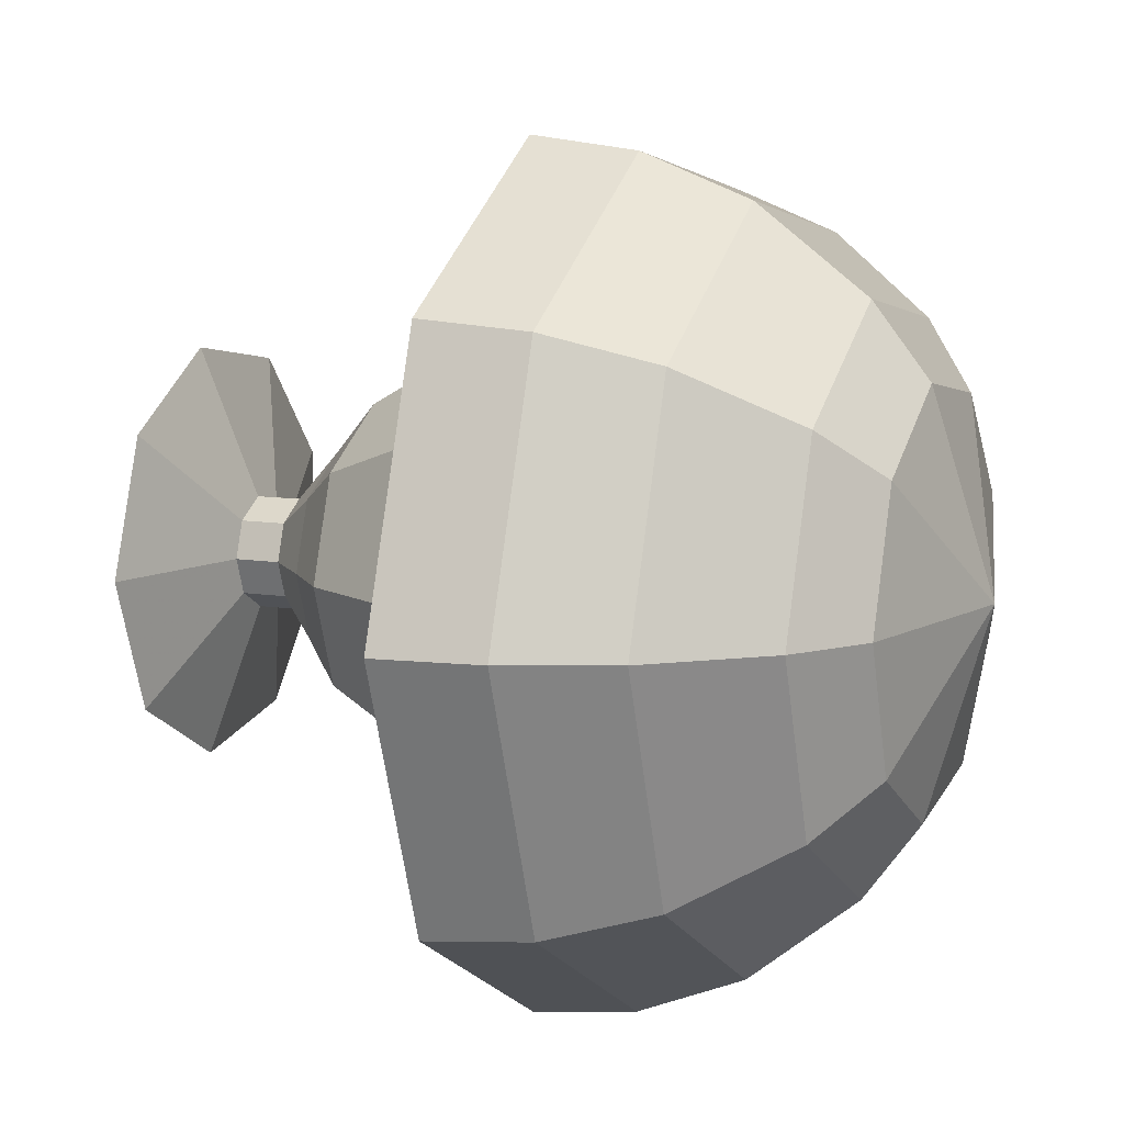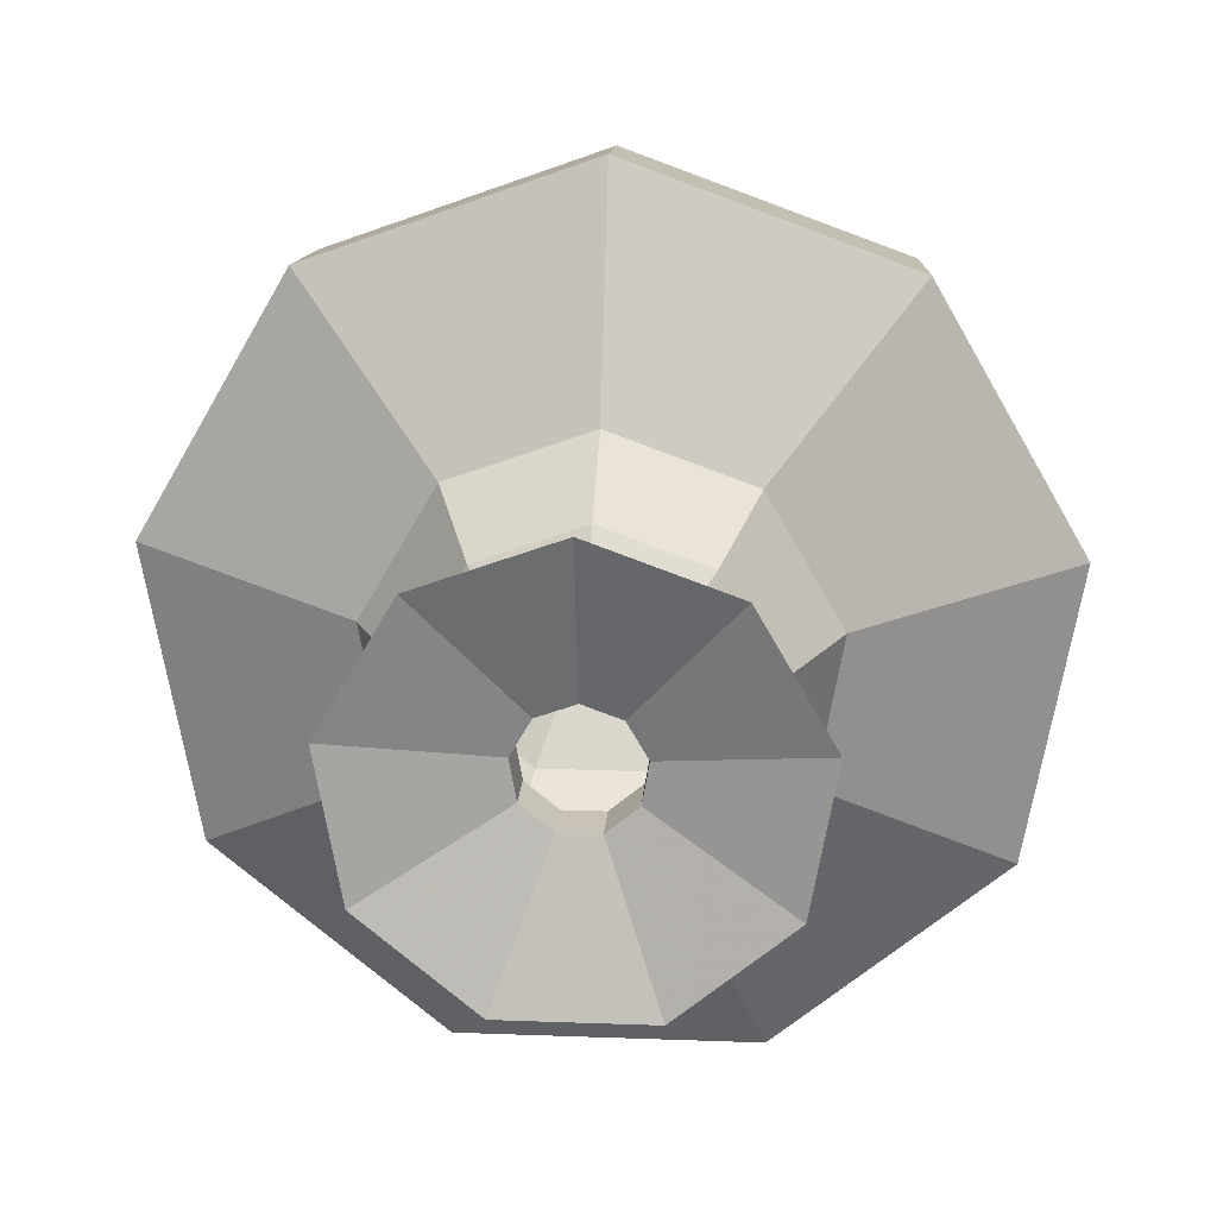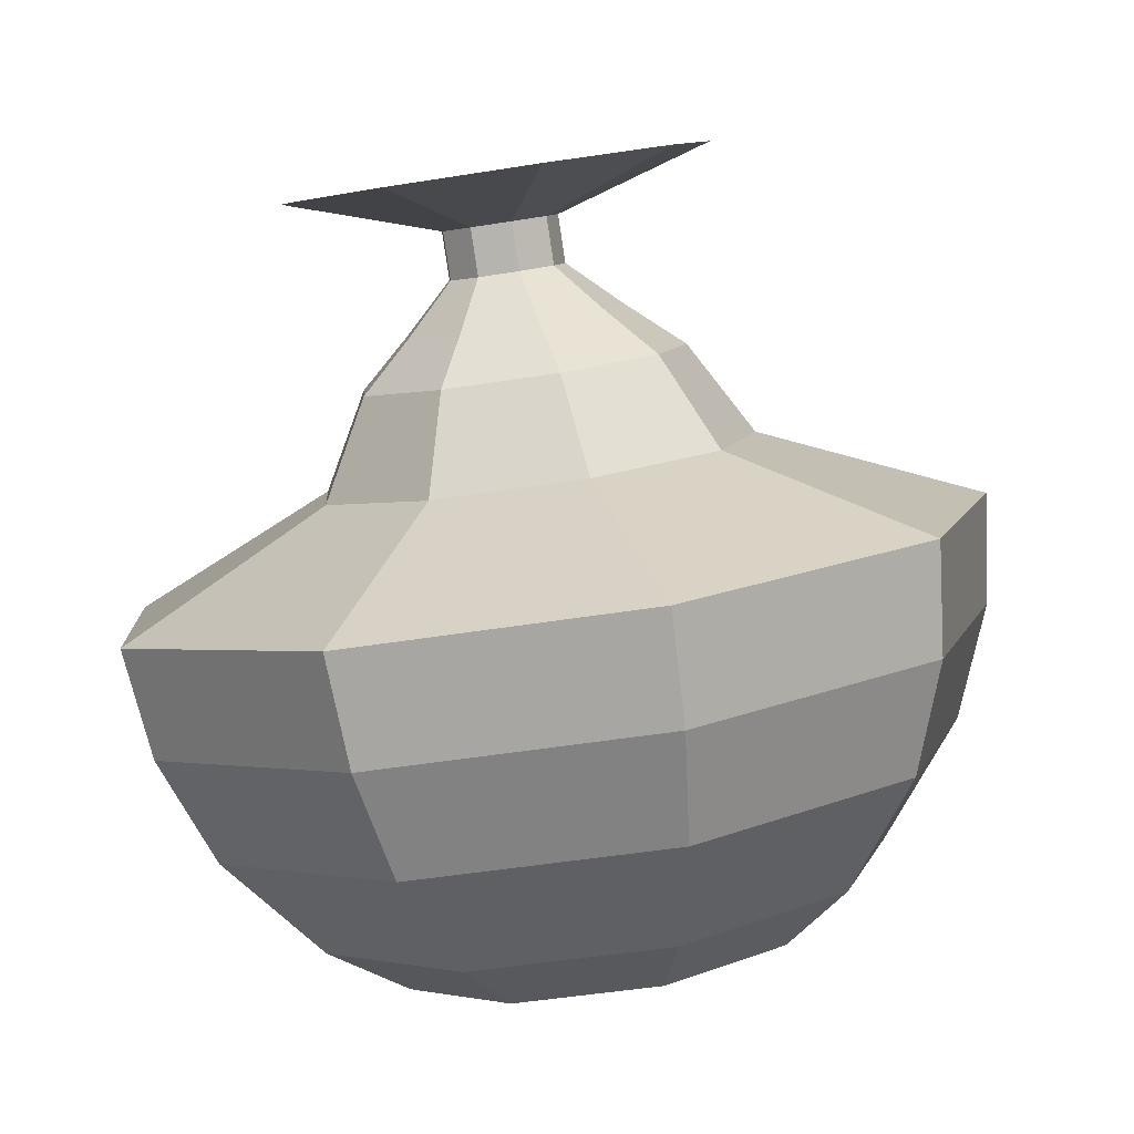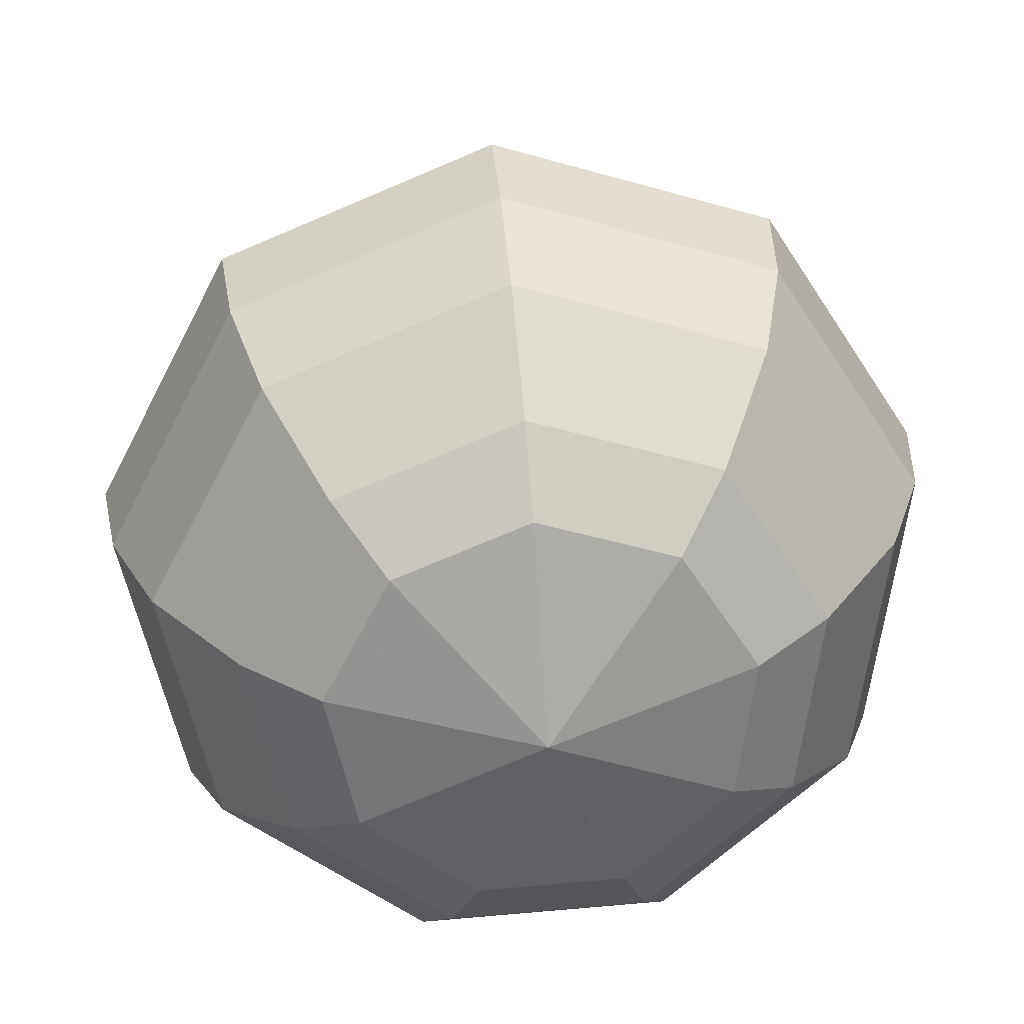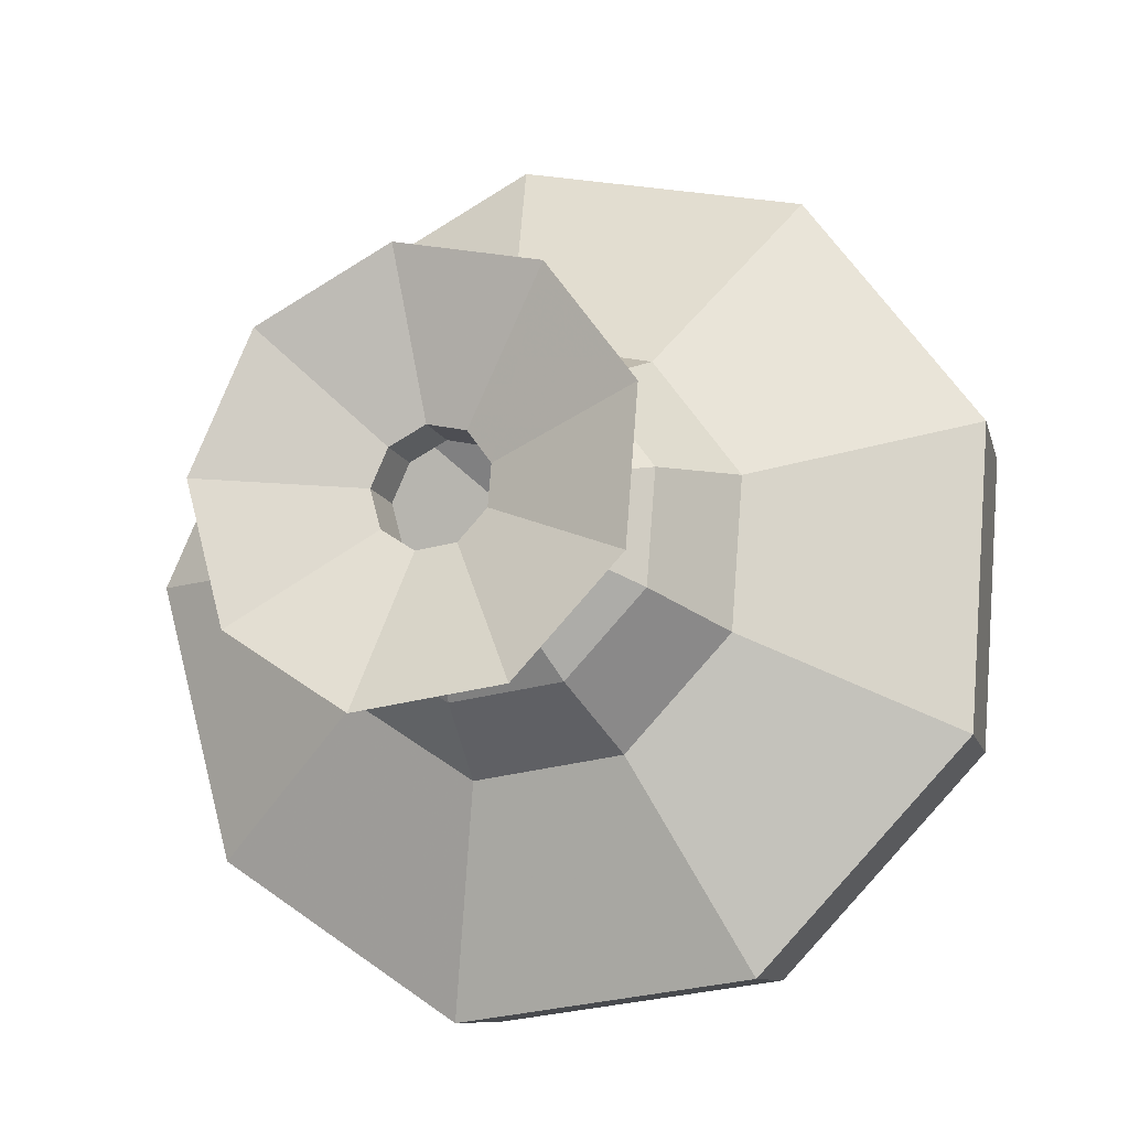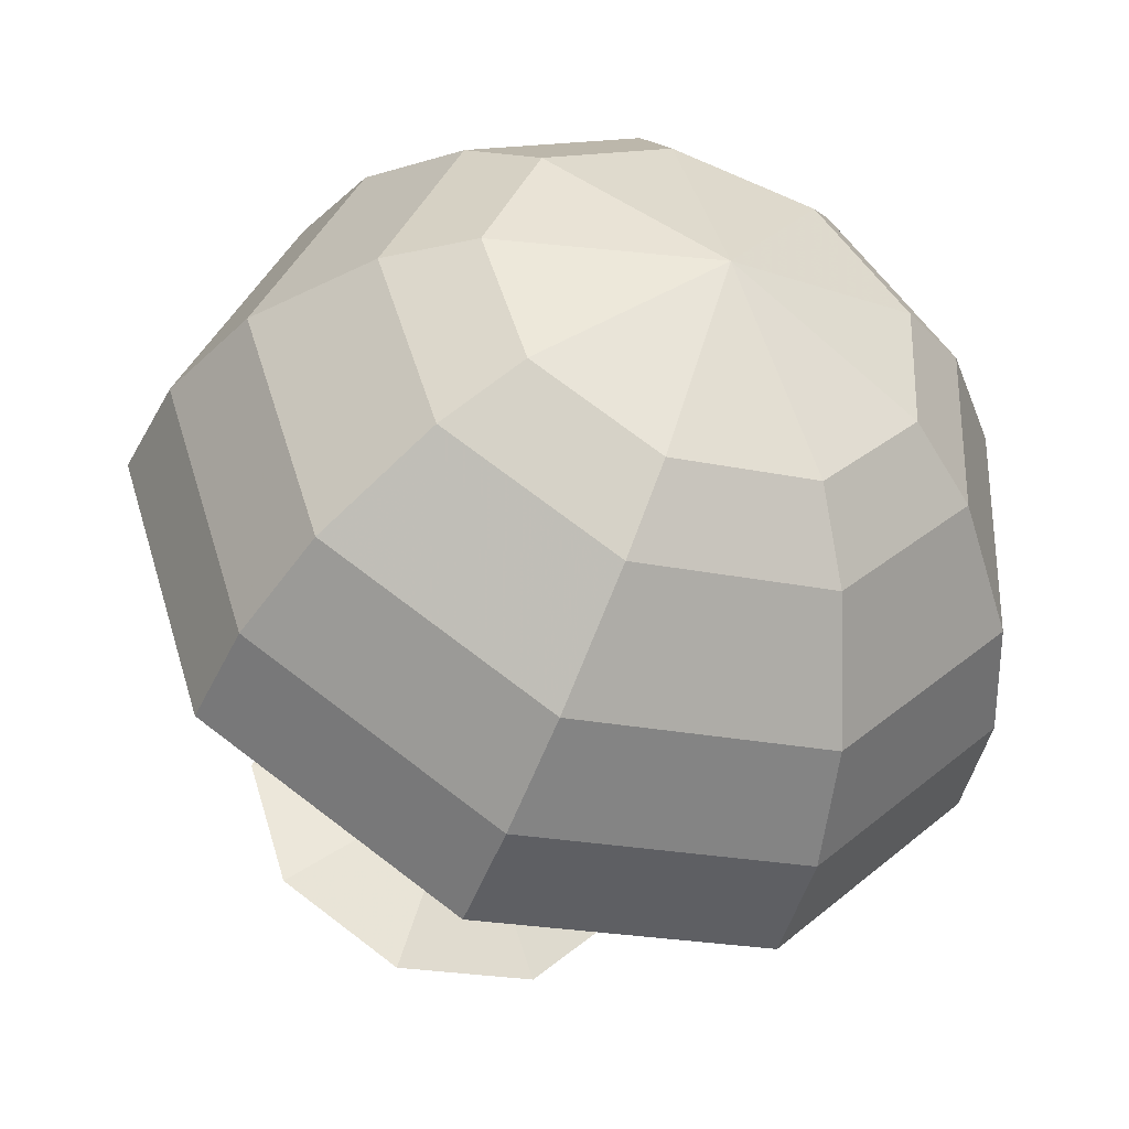
<metadata>
{"format":"obj","ext":"obj","renderer":"f3d","projection":"perspective","resolution":1024,"background":"white","views":[{"elev":61.3,"azim":94.3,"up":"+Y"},{"elev":1.9,"azim":-6.1,"up":"+Y"},{"elev":25.6,"azim":125.0,"up":"+Z"},{"elev":45.9,"azim":165.0,"up":"+Y"},{"elev":-34.4,"azim":11.0,"up":"+Y"},{"elev":-24.9,"azim":149.3,"up":"+Y"}]}
</metadata>
<code>
g tube1
v 245.1 140.2 140.1
v 243.2 138.7 139.3
v 240.8 138.8 138.9
v 238.8 140.3 139
v 238.3 142.7 139.7
v 239.5 144.8 140.6
v 241.8 145.5 141.2
v 244.1 144.7 141.4
v 245.4 142.6 140.9
v 245.1 140.2 140.1
v 242.9 141.8 139.4
v 242.4 141.4 139.1
v 241.7 141.4 139
v 241.2 141.8 139.1
v 241 142.5 139.2
v 241.4 143 139.5
v 242 143.2 139.7
v 242.6 143 139.7
v 243 142.4 139.6
v 242.9 141.8 139.4
v 243 142 138.6
v 242.5 141.6 138.4
v 241.9 141.6 138.3
v 241.3 142.1 138.3
v 241.2 142.7 138.5
v 241.5 143.3 138.7
v 242.1 143.5 138.9
v 242.8 143.2 138.9
v 243.1 142.7 138.8
v 243 142 138.6
v 243.9 141.8 137.8
v 243 141.1 137.4
v 241.7 141.1 137.2
v 240.7 141.9 137.3
v 240.5 143.1 137.6
v 241.1 144.2 138.1
v 242.2 144.6 138.4
v 243.4 144.1 138.5
v 244.1 143 138.2
v 243.9 141.8 137.8
v 244.9 141.6 137.1
v 243.5 140.5 136.4
v 241.6 140.5 136.1
v 240.1 141.7 136.2
v 239.7 143.5 136.7
v 240.6 145.1 137.4
v 242.4 145.7 137.9
v 244.2 145 138
v 245.2 143.4 137.7
v 244.9 141.6 137.1
v 246 141.7 135.5
v 244.1 140.1 134.7
v 241.6 140.2 134.3
v 239.6 141.8 134.4
v 239.1 144.2 135.1
v 240.3 146.3 136
v 242.6 147.1 136.7
v 245 146.2 136.8
v 246.3 144.1 136.4
v 246 141.7 135.5
v 249.5 140.3 134
v 245.8 137.2 132.3
v 240.7 137.3 131.4
v 236.7 140.6 131.8
v 235.7 145.4 133.1
v 238.1 149.6 134.9
v 242.8 151.2 136.2
v 247.6 149.4 136.6
v 250.2 145.1 135.7
v 249.5 140.3 134
v 249.6 141 132.2
v 246 138 130.6
v 241.1 138.1 129.8
v 237.2 141.2 130.1
v 236.2 145.9 131.4
v 238.5 150 133.1
v 243.1 151.5 134.4
v 247.7 149.8 134.7
v 250.3 145.6 133.9
v 249.6 141 132.2
v 249.3 141.9 130.5
v 246 139.3 129
v 241.6 139.4 128.3
v 238.2 142.2 128.5
v 237.3 146.3 129.7
v 239.4 150 131.2
v 243.4 151.3 132.4
v 247.6 149.8 132.7
v 249.9 146.1 131.9
v 249.3 141.9 130.5
v 248.3 143.2 128.7
v 245.8 141.2 127.6
v 242.4 141.3 127
v 239.8 143.4 127.2
v 239.1 146.6 128.1
v 240.7 149.4 129.3
v 243.8 150.4 130.2
v 247 149.2 130.4
v 248.7 146.4 129.8
v 248.3 143.2 128.7
v 247.3 144.2 127.8
v 245.5 142.7 127
v 243 142.7 126.6
v 241.1 144.3 126.8
v 240.6 146.6 127.4
v 241.7 148.7 128.3
v 244 149.4 128.9
v 246.3 148.6 129.1
v 247.6 146.5 128.6
v 247.3 144.2 127.8
v 244.3 146.3 127
v 244.3 146.3 127
v 244.3 146.3 127
v 244.3 146.3 127
v 244.3 146.3 127
v 244.3 146.3 127
v 244.3 146.3 127
v 244.3 146.3 127
v 244.3 146.3 127
v 244.3 146.3 127
f 1 2 12
f 12 11 1
f 2 3 13
f 13 12 2
f 3 4 14
f 14 13 3
f 4 5 15
f 15 14 4
f 5 6 16
f 16 15 5
f 6 7 17
f 17 16 6
f 7 8 18
f 18 17 7
f 8 9 19
f 19 18 8
f 9 10 20
f 20 19 9
f 11 12 22
f 22 21 11
f 12 13 23
f 23 22 12
f 13 14 24
f 24 23 13
f 14 15 25
f 25 24 14
f 15 16 26
f 26 25 15
f 16 17 27
f 27 26 16
f 17 18 28
f 28 27 17
f 18 19 29
f 29 28 18
f 19 20 30
f 30 29 19
f 21 22 32
f 32 31 21
f 22 23 33
f 33 32 22
f 23 24 34
f 34 33 23
f 24 25 35
f 35 34 24
f 25 26 36
f 36 35 25
f 26 27 37
f 37 36 26
f 27 28 38
f 38 37 27
f 28 29 39
f 39 38 28
f 29 30 40
f 40 39 29
f 31 32 42
f 42 41 31
f 32 33 43
f 43 42 32
f 33 34 44
f 44 43 33
f 34 35 45
f 45 44 34
f 35 36 46
f 46 45 35
f 36 37 47
f 47 46 36
f 37 38 48
f 48 47 37
f 38 39 49
f 49 48 38
f 39 40 50
f 50 49 39
f 41 42 52
f 52 51 41
f 42 43 53
f 53 52 42
f 43 44 54
f 54 53 43
f 44 45 55
f 55 54 44
f 45 46 56
f 56 55 45
f 46 47 57
f 57 56 46
f 47 48 58
f 58 57 47
f 48 49 59
f 59 58 48
f 49 50 60
f 60 59 49
f 51 52 62
f 62 61 51
f 52 53 63
f 63 62 52
f 53 54 64
f 64 63 53
f 54 55 65
f 65 64 54
f 55 56 66
f 66 65 55
f 56 57 67
f 67 66 56
f 57 58 68
f 68 67 57
f 58 59 69
f 69 68 58
f 59 60 70
f 70 69 59
f 61 62 72
f 72 71 61
f 62 63 73
f 73 72 62
f 63 64 74
f 74 73 63
f 64 65 75
f 75 74 64
f 65 66 76
f 76 75 65
f 66 67 77
f 77 76 66
f 67 68 78
f 78 77 67
f 68 69 79
f 79 78 68
f 69 70 80
f 80 79 69
f 71 72 82
f 82 81 71
f 72 73 83
f 83 82 72
f 73 74 84
f 84 83 73
f 74 75 85
f 85 84 74
f 75 76 86
f 86 85 75
f 76 77 87
f 87 86 76
f 77 78 88
f 88 87 77
f 78 79 89
f 89 88 78
f 79 80 90
f 90 89 79
f 81 82 92
f 92 91 81
f 82 83 93
f 93 92 82
f 83 84 94
f 94 93 83
f 84 85 95
f 95 94 84
f 85 86 96
f 96 95 85
f 86 87 97
f 97 96 86
f 87 88 98
f 98 97 87
f 88 89 99
f 99 98 88
f 89 90 100
f 100 99 89
f 91 92 102
f 102 101 91
f 92 93 103
f 103 102 92
f 93 94 104
f 104 103 93
f 94 95 105
f 105 104 94
f 95 96 106
f 106 105 95
f 96 97 107
f 107 106 96
f 97 98 108
f 108 107 97
f 98 99 109
f 109 108 98
f 99 100 110
f 110 109 99
f 101 102 112
f 112 111 101
f 102 103 113
f 113 112 102
f 103 104 114
f 114 113 103
f 104 105 115
f 115 114 104
f 105 106 116
f 116 115 105
f 106 107 117
f 117 116 106
f 107 108 118
f 118 117 107
f 108 109 119
f 119 118 108
f 109 110 120
f 120 119 109
g

</code>
